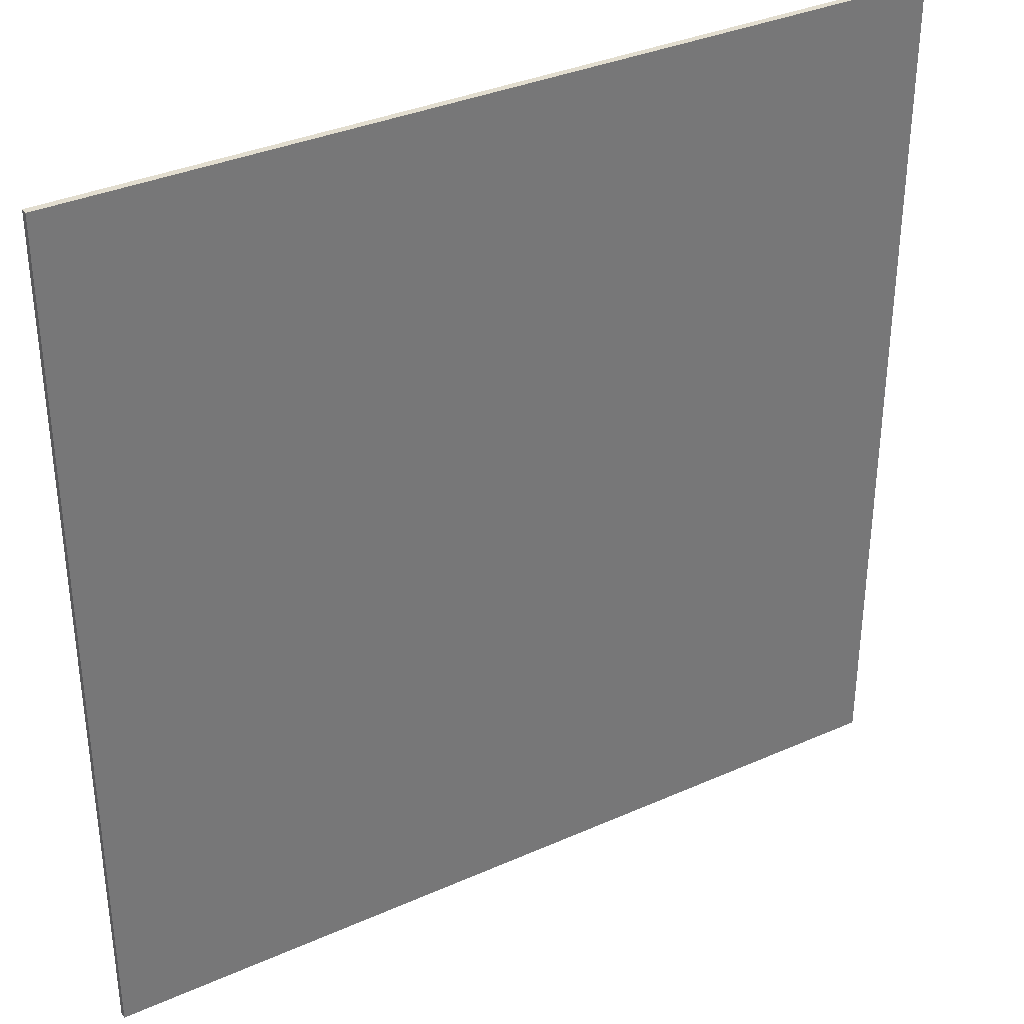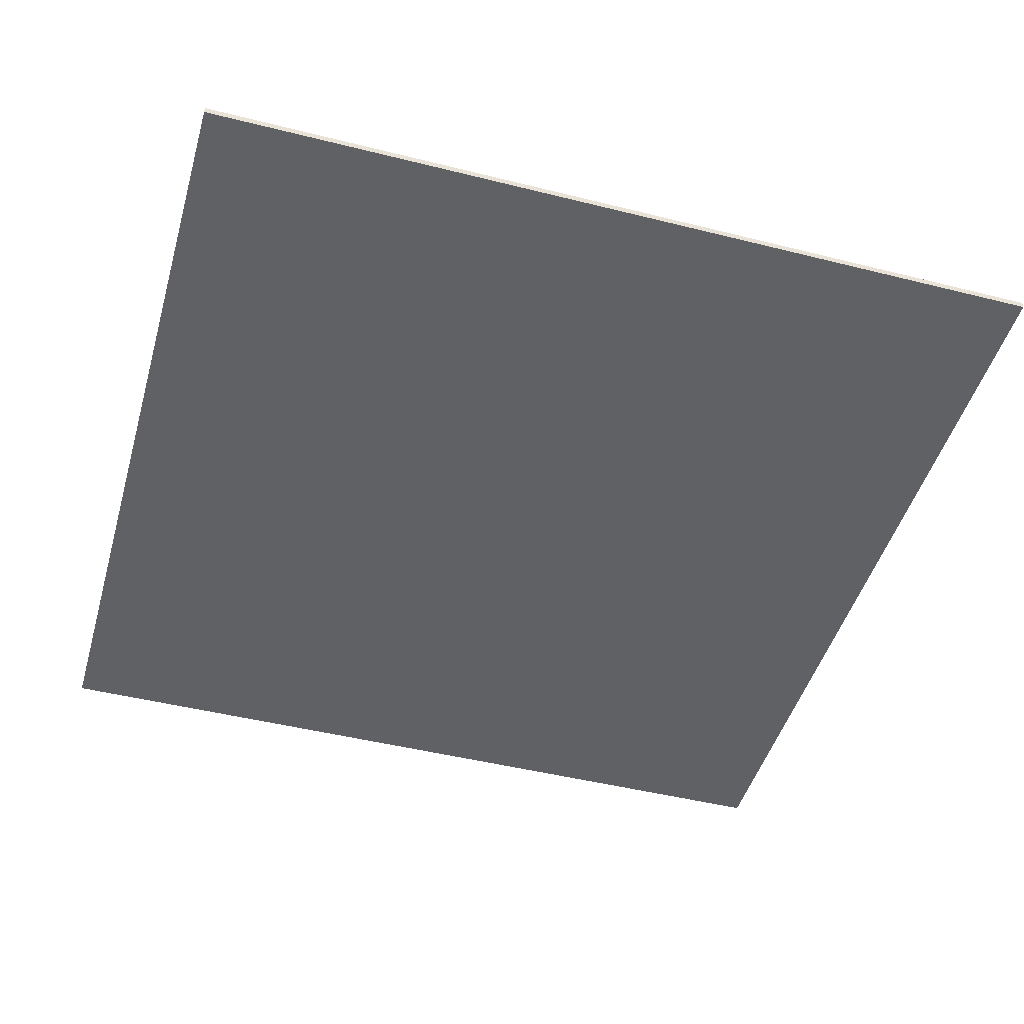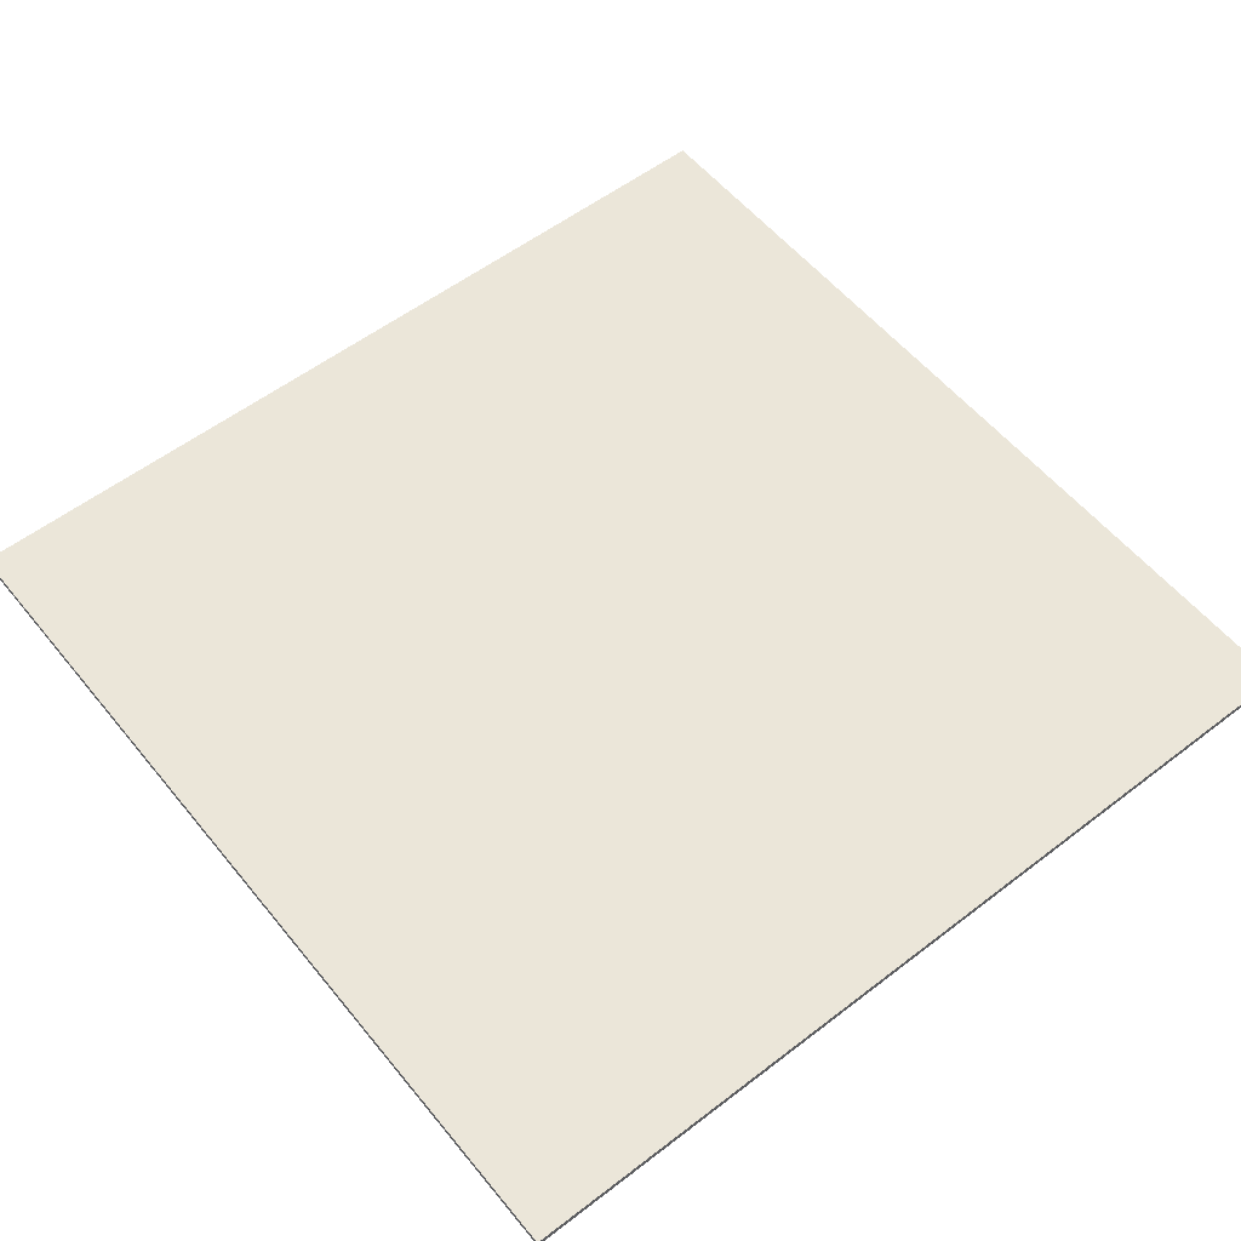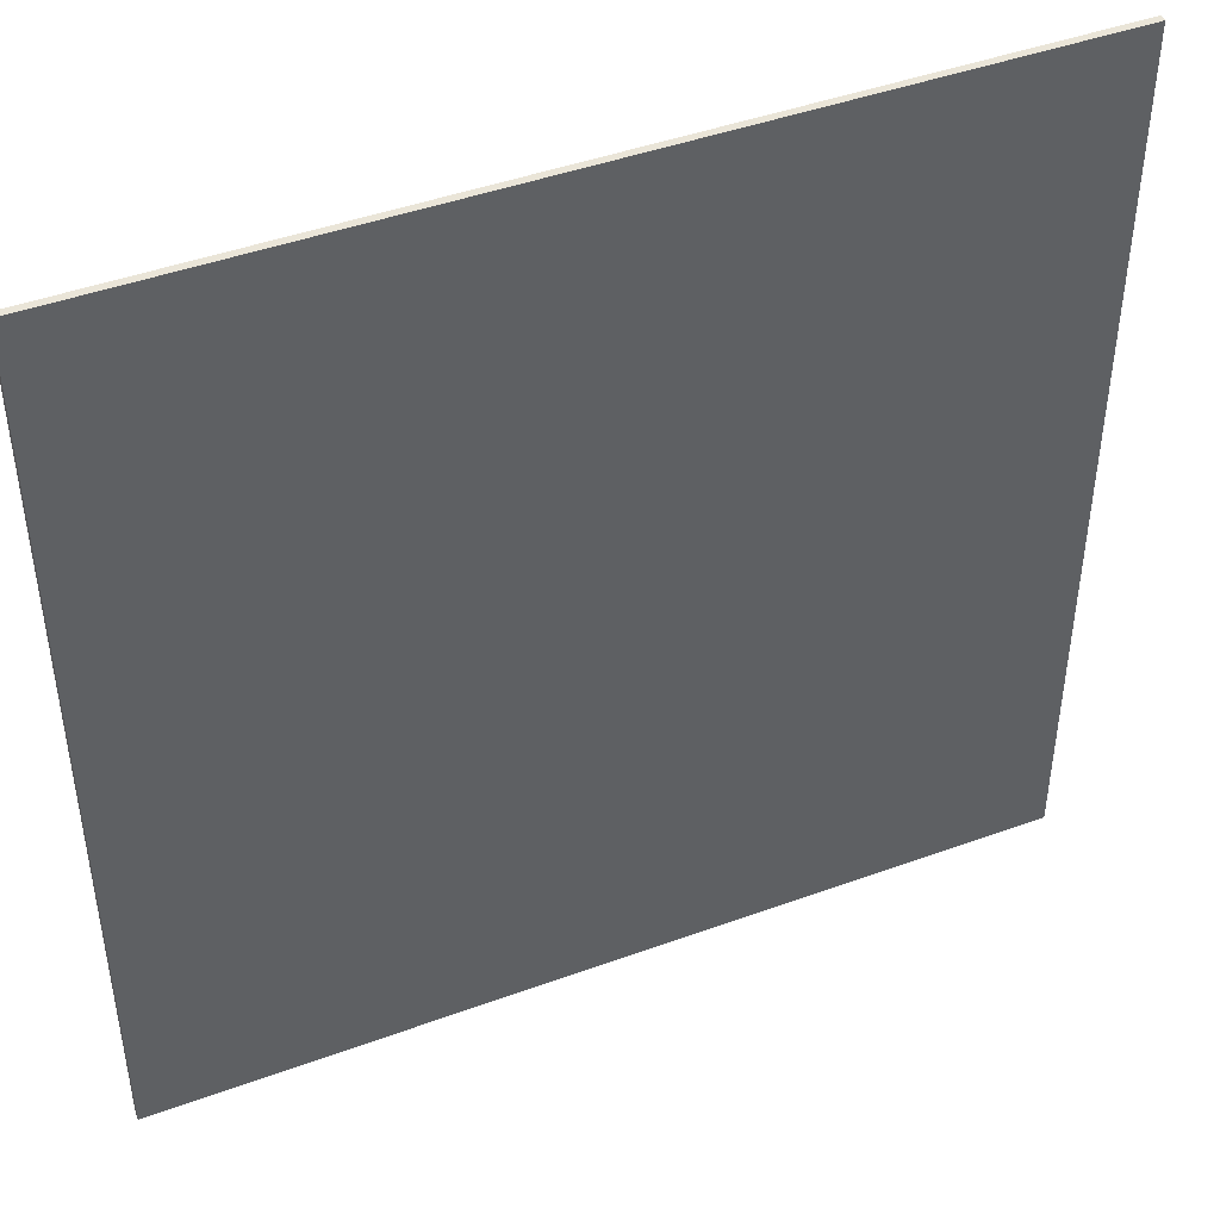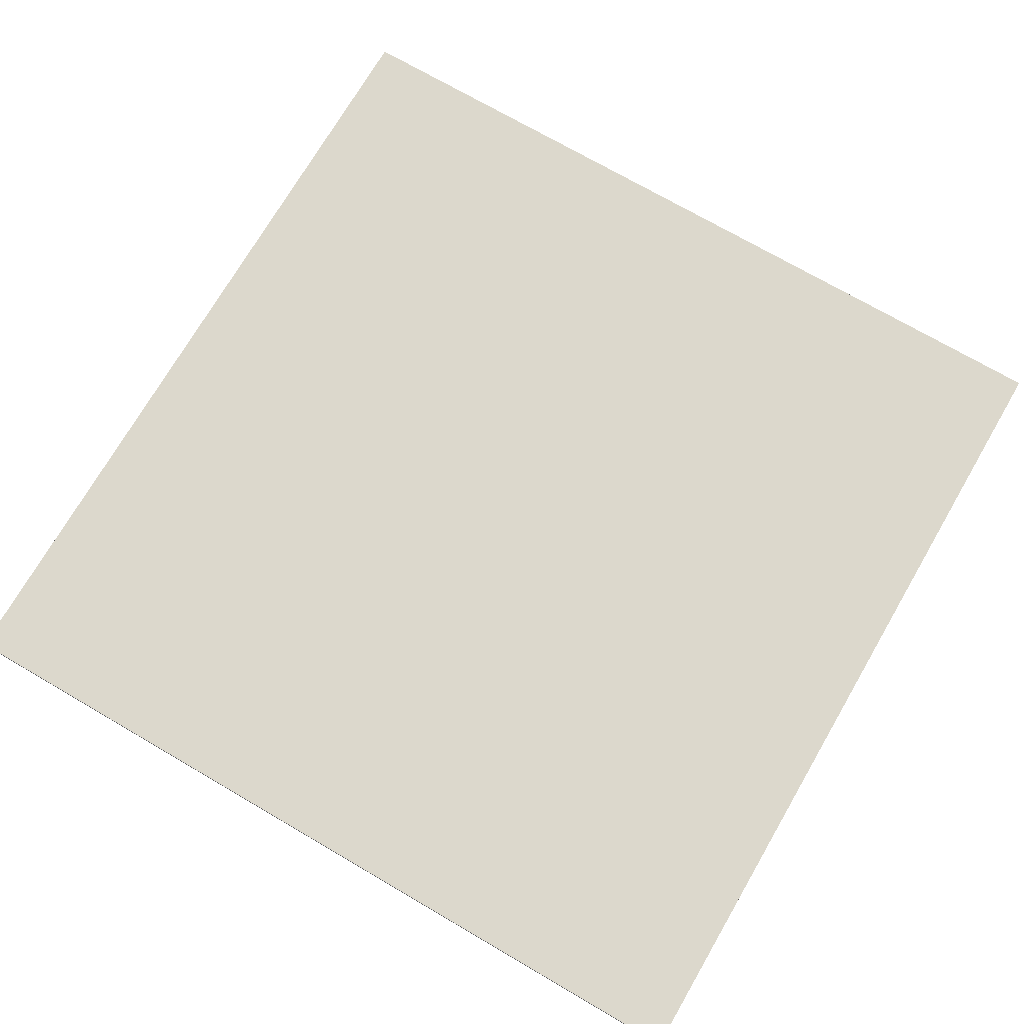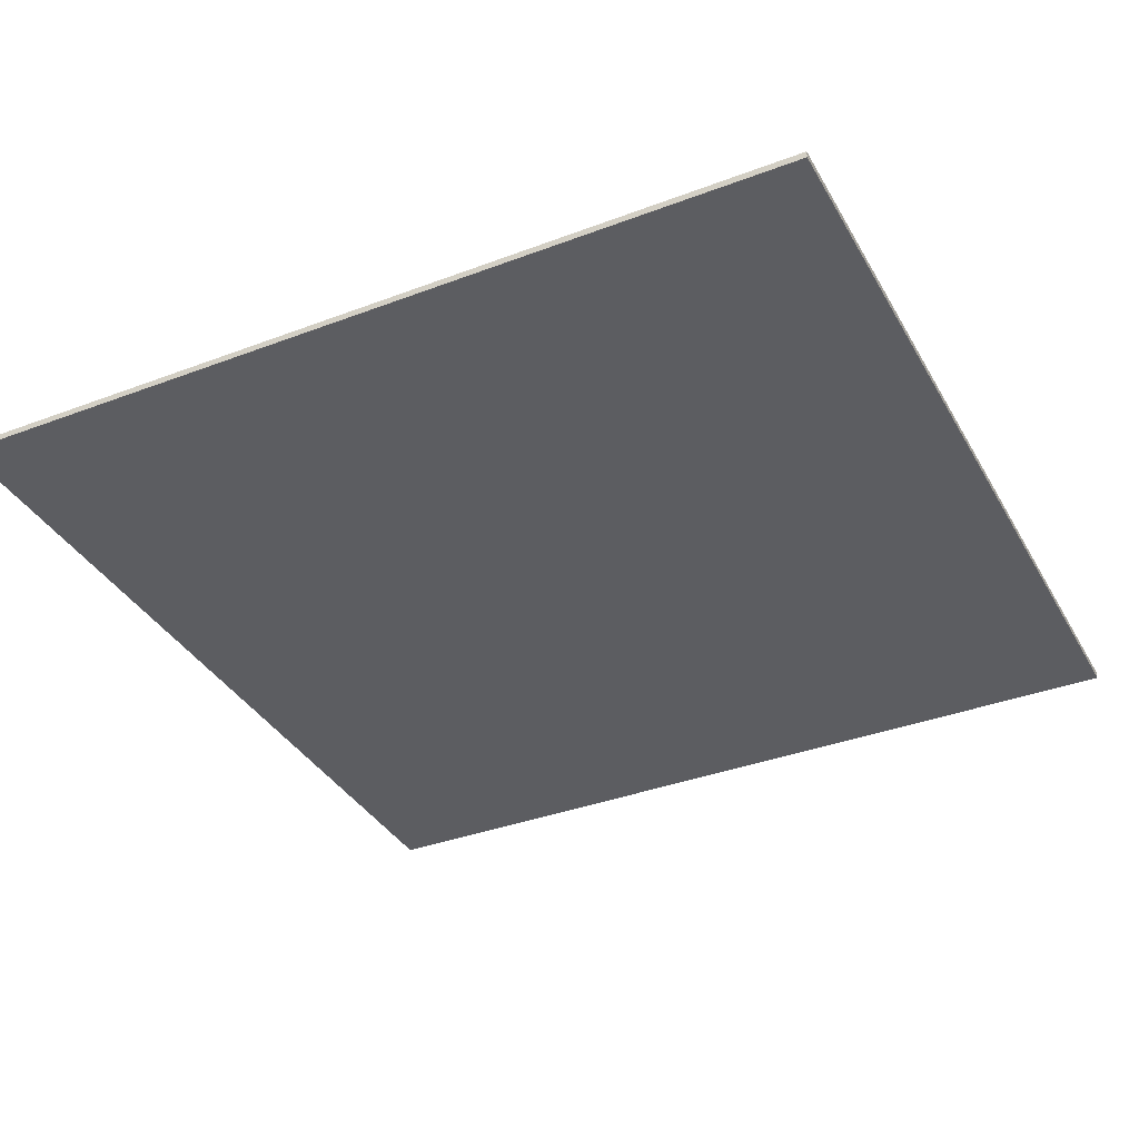
<metadata>
{"format":"obj","ext":"obj","renderer":"f3d","projection":"perspective","resolution":1024,"background":"white","views":[{"elev":34.8,"azim":-30.7,"up":"+Z"},{"elev":-46.7,"azim":74.1,"up":"+Y"},{"elev":56.2,"azim":-38.7,"up":"+Y"},{"elev":44.7,"azim":-23.0,"up":"+Z"},{"elev":72.7,"azim":-149.8,"up":"+Y"},{"elev":-36.3,"azim":26.3,"up":"+Y"}]}
</metadata>
<code>
o
v 0 2 0
v 0 2 -12.6
v 0 2.1 0
v 0 2.1 -12.6
v 12.6 2 0
v 12.6 2 -12.6
v 12.6 2.1 0
v 12.6 2.1 -12.6
v 0 2 0
v 0 2.1 0
v 12.6 2 0
v 12.6 2.1 0
v 0 2 -12.6
v 0 2.1 -12.6
v 12.6 2 -12.6
v 12.6 2.1 -12.6
v 0 2 0
v 12.6 2 0
v 0 2 -12.6
v 12.6 2 -12.6
v 0 2.1 0
v 12.6 2.1 0
v 0 2.1 -12.6
v 12.6 2.1 -12.6
f 3 2 1
f 4 2 3
f 5 6 7
f 7 6 8
f 11 10 9
f 12 10 11
f 13 14 15
f 15 14 16
f 19 18 17
f 20 18 19
f 21 22 23
f 23 22 24

</code>
